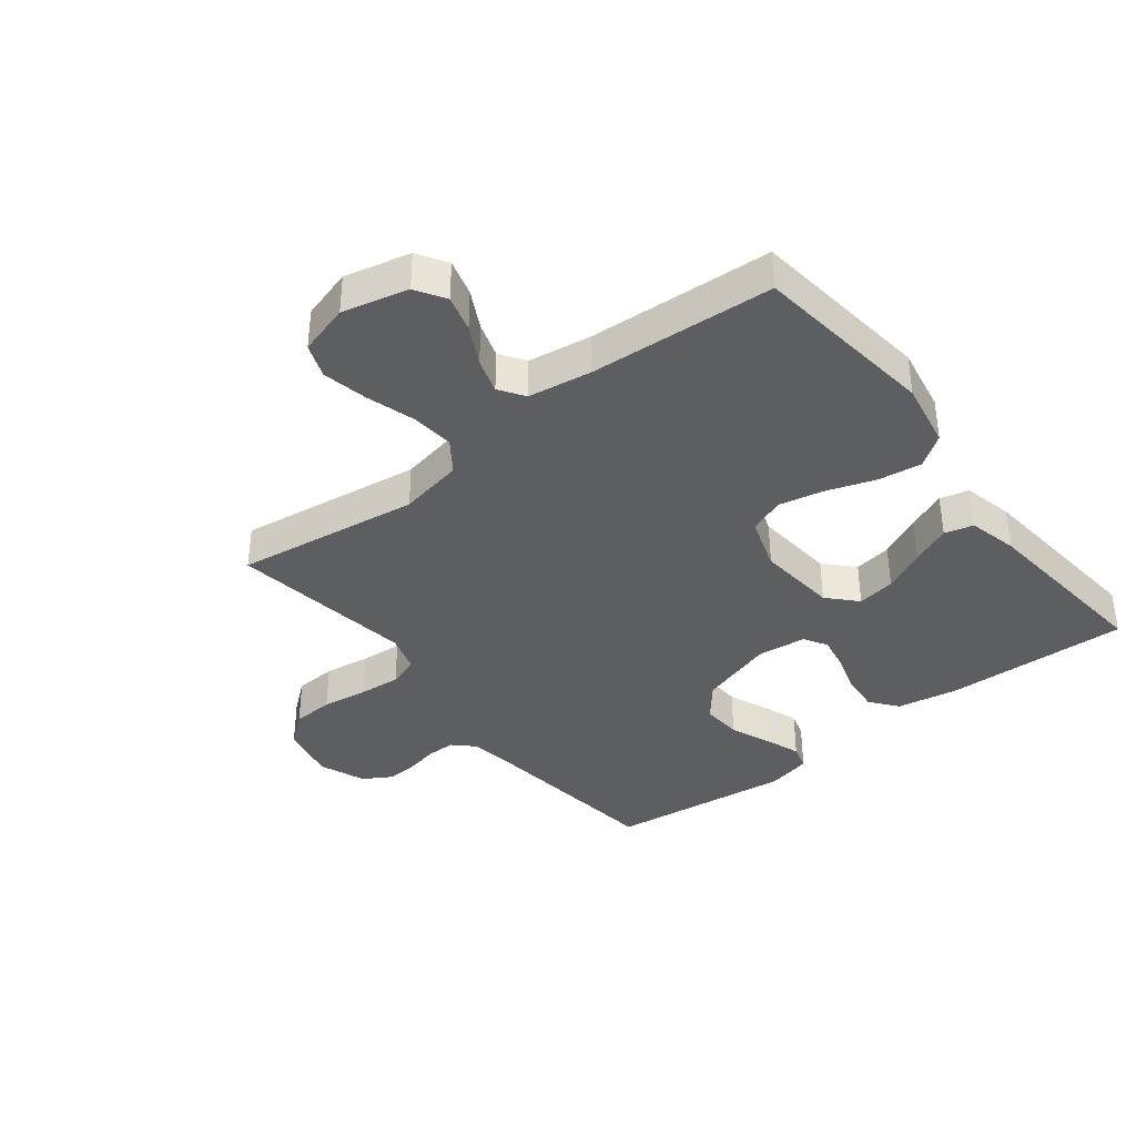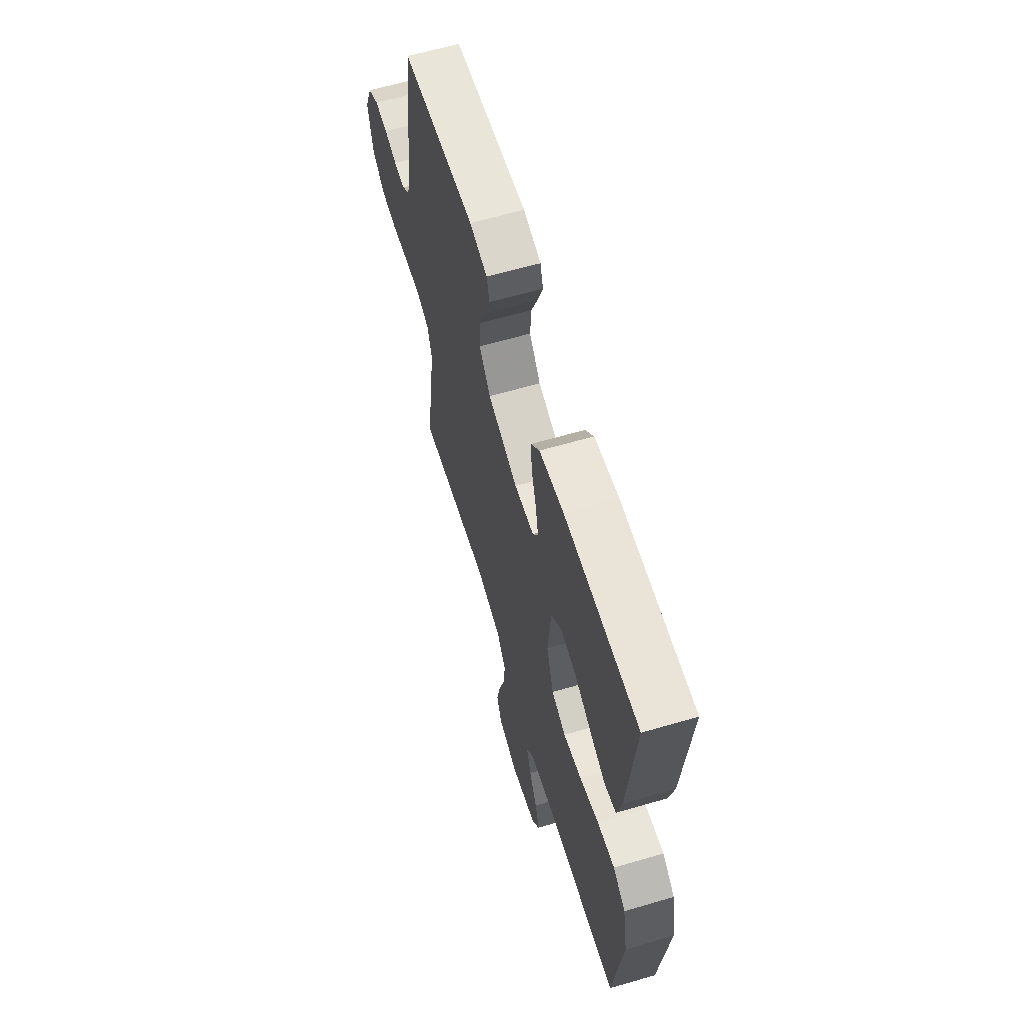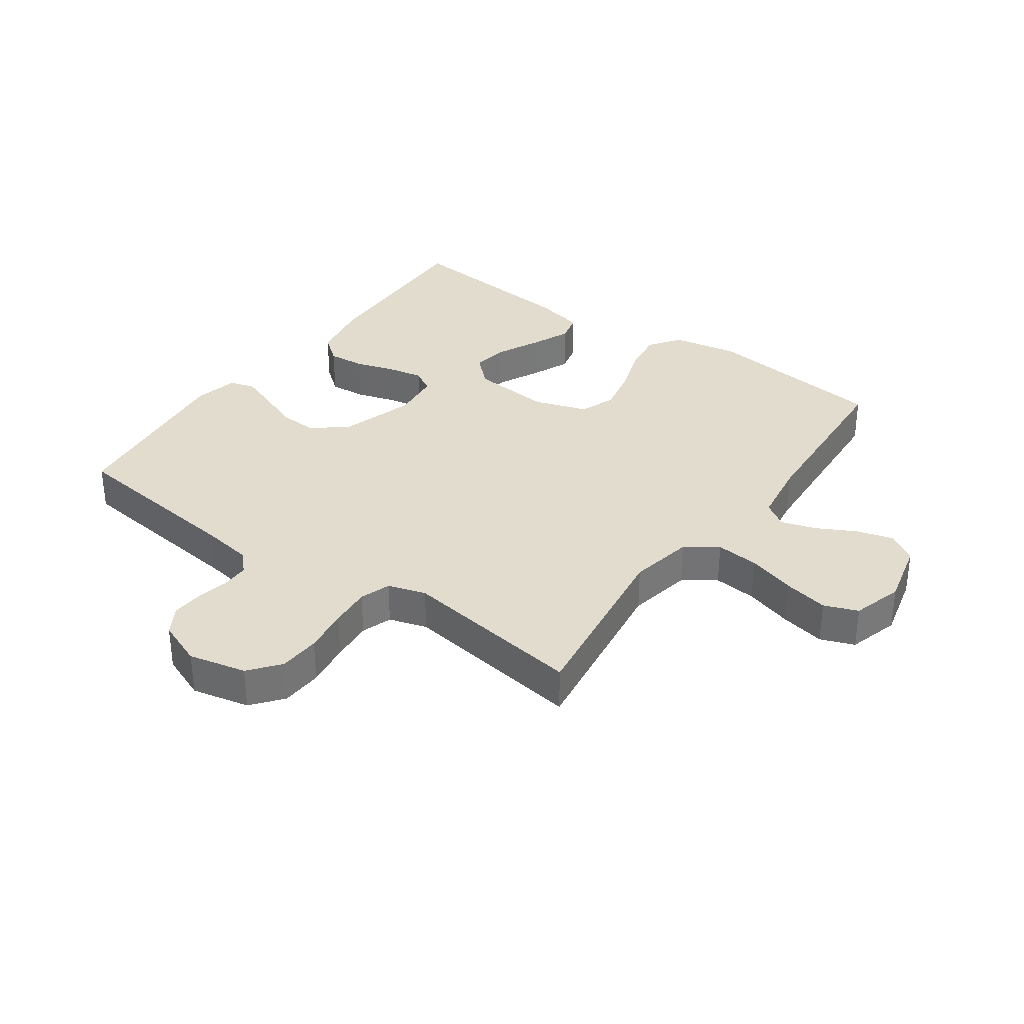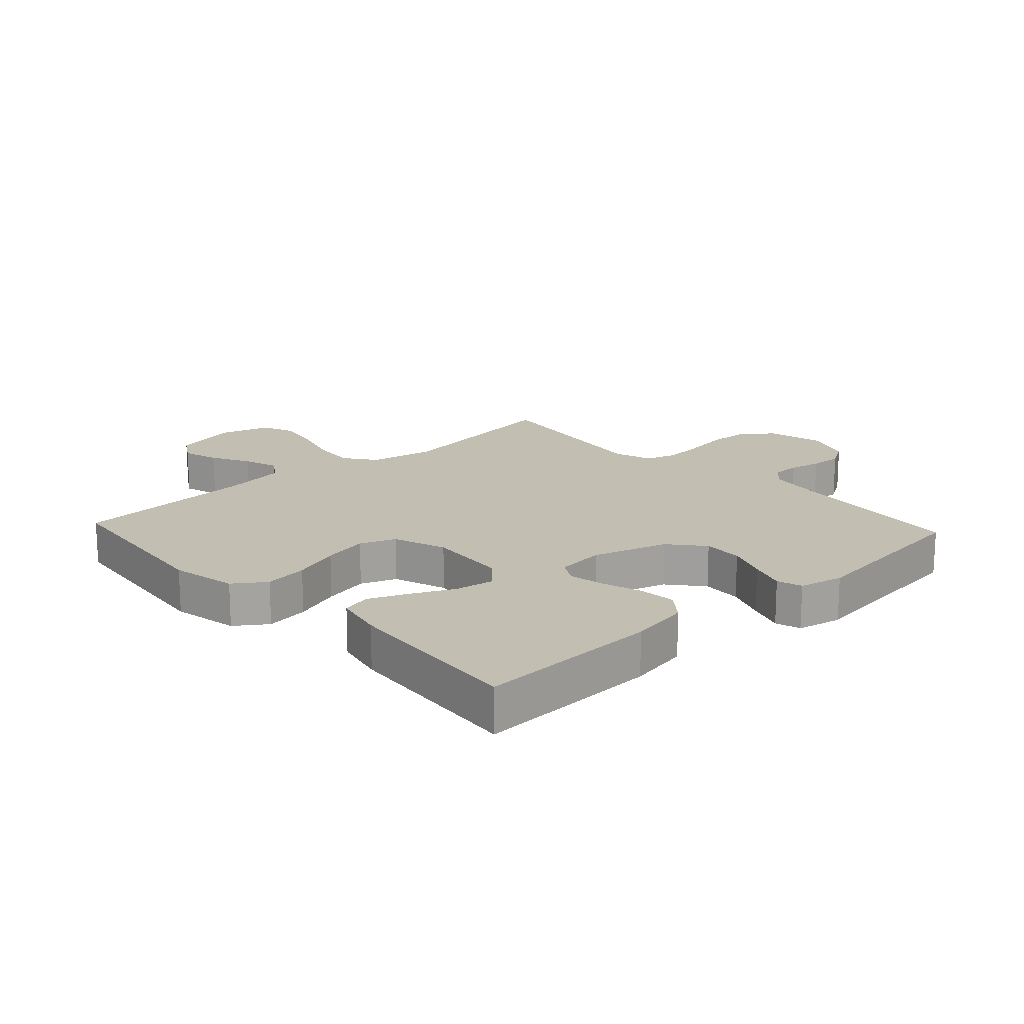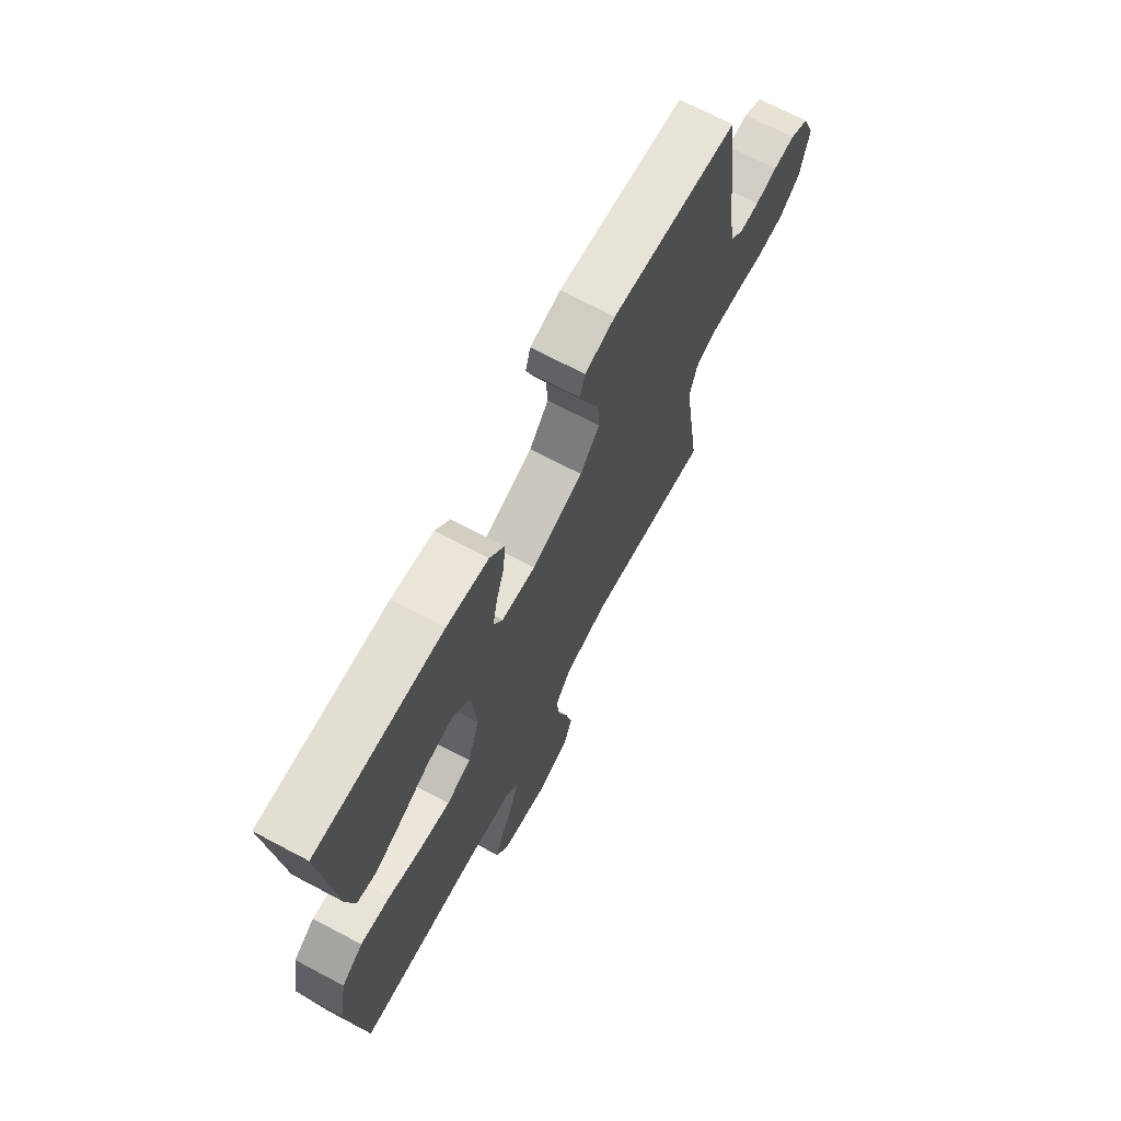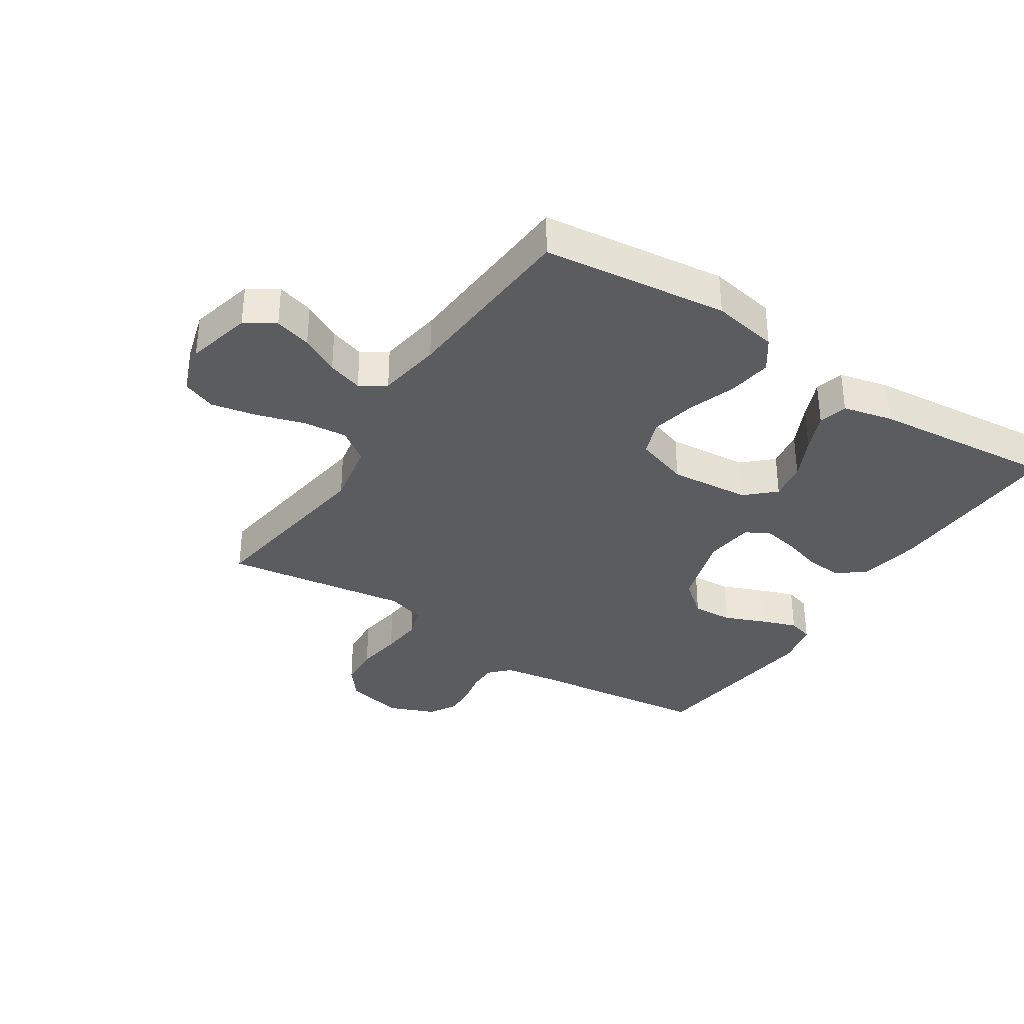
<metadata>
{"format":"obj","ext":"obj","renderer":"f3d","projection":"perspective","resolution":1024,"background":"white","views":[{"elev":-37.8,"azim":-141.9,"up":"+Y"},{"elev":62.6,"azim":-106.5,"up":"+Z"},{"elev":34.0,"azim":125.5,"up":"+Y"},{"elev":17.4,"azim":-42.9,"up":"+Y"},{"elev":69.8,"azim":-62.1,"up":"+Z"},{"elev":-34.9,"azim":-123.1,"up":"+Y"}]}
</metadata>
<code>
v 0.5 0.07 0.5
v 0.536 0.07 0.2
v 0.549 0.07 0.119
v 0.581 0.07 0.088
v 0.627 0.07 0.088
v 0.679 0.07 0.099
v 0.731 0.07 0.102
v 0.776 0.07 0.075
v 0.806 0.07 0
v 0.785 0.07 -0.094
v 0.735 0.07 -0.134
v 0.667 0.07 -0.138
v 0.593 0.07 -0.127
v 0.525 0.07 -0.121
v 0.475 0.07 -0.138
v 0.456 0.07 -0.2
v 0.5 0.07 -0.5
v 0.2 0.07 -0.457
v 0.095 0.07 -0.477
v 0.058 0.07 -0.529
v 0.065 0.07 -0.6
v 0.089 0.07 -0.679
v 0.104 0.07 -0.752
v 0.083 0.07 -0.807
v 0 0.07 -0.831
v -0.107 0.07 -0.805
v -0.137 0.07 -0.757
v -0.12 0.07 -0.697
v -0.087 0.07 -0.634
v -0.069 0.07 -0.577
v -0.096 0.07 -0.536
v -0.2 0.07 -0.52
v -0.5 0.07 -0.5
v -0.536 0.07 -0.2
v -0.516 0.07 -0.092
v -0.465 0.07 -0.056
v -0.394 0.07 -0.066
v -0.316 0.07 -0.093
v -0.242 0.07 -0.109
v -0.184 0.07 -0.087
v -0.155 0.07 0
v -0.167 0.07 0.131
v -0.21 0.07 0.177
v -0.272 0.07 0.167
v -0.341 0.07 0.134
v -0.405 0.07 0.107
v -0.452 0.07 0.119
v -0.471 0.07 0.2
v -0.5 0.07 0.5
v -0.2 0.07 0.489
v -0.101 0.07 0.471
v -0.066 0.07 0.427
v -0.071 0.07 0.367
v -0.091 0.07 0.302
v -0.102 0.07 0.244
v -0.08 0.07 0.206
v 0 0.07 0.197
v 0.122 0.07 0.234
v 0.168 0.07 0.29
v 0.164 0.07 0.355
v 0.137 0.07 0.421
v 0.116 0.07 0.479
v 0.128 0.07 0.52
v 0.2 0.07 0.536
v 0.5 0 0.5
v 0.536 0 0.2
v 0.549 0 0.119
v 0.581 0 0.088
v 0.627 0 0.088
v 0.679 0 0.099
v 0.731 0 0.102
v 0.776 0 0.075
v 0.806 0 0
v 0.785 0 -0.094
v 0.735 0 -0.134
v 0.667 0 -0.138
v 0.593 0 -0.127
v 0.525 0 -0.121
v 0.475 0 -0.138
v 0.456 0 -0.2
v 0.5 0 -0.5
v 0.2 0 -0.457
v 0.095 0 -0.477
v 0.058 0 -0.529
v 0.065 0 -0.6
v 0.089 0 -0.679
v 0.104 0 -0.752
v 0.083 0 -0.807
v 0 0 -0.831
v -0.107 0 -0.805
v -0.137 0 -0.757
v -0.12 0 -0.697
v -0.087 0 -0.634
v -0.069 0 -0.577
v -0.096 0 -0.536
v -0.2 0 -0.52
v -0.5 0 -0.5
v -0.536 0 -0.2
v -0.516 0 -0.092
v -0.465 0 -0.056
v -0.394 0 -0.066
v -0.316 0 -0.093
v -0.242 0 -0.109
v -0.184 0 -0.087
v -0.155 0 0
v -0.167 0 0.131
v -0.21 0 0.177
v -0.272 0 0.167
v -0.341 0 0.134
v -0.405 0 0.107
v -0.452 0 0.119
v -0.471 0 0.2
v -0.5 0 0.5
v -0.2 0 0.489
v -0.101 0 0.471
v -0.066 0 0.427
v -0.071 0 0.367
v -0.091 0 0.302
v -0.102 0 0.244
v -0.08 0 0.206
v 0 0 0.197
v 0.122 0 0.234
v 0.168 0 0.29
v 0.164 0 0.355
v 0.137 0 0.421
v 0.116 0 0.479
v 0.128 0 0.52
v 0.2 0 0.536
f 64 1 2
f 63 64 2
f 62 63 2
f 61 62 2
f 60 61 2
f 59 60 2 3
f 58 59 3 4
f 57 58 4
f 56 57 4
f 52 53 54
f 51 52 54
f 50 51 54
f 49 50 54
f 48 49 54
f 47 48 54
f 46 47 54
f 45 46 54
f 44 45 54
f 43 44 54 55
f 42 43 55 56
f 36 37 38
f 35 36 38
f 34 35 38
f 33 34 38
f 32 33 38
f 31 32 38 39
f 30 31 39 40
f 27 28 29
f 26 27 29
f 25 26 29
f 24 25 29
f 23 24 29
f 22 23 29
f 21 22 29
f 20 21 29 30
f 30 40 41
f 20 30 41
f 19 20 41
f 16 17 18
f 41 42 56
f 19 41 56
f 18 19 56
f 16 18 56
f 15 16 56
f 11 12 13
f 10 11 13
f 9 10 13
f 8 9 13
f 7 8 13
f 6 7 13
f 5 6 13
f 14 15 56 4
f 4 5 13 14
f 66 65 128
f 66 128 127
f 66 127 126
f 66 126 125
f 66 125 124
f 67 66 124 123
f 68 67 123 122
f 68 122 121
f 68 121 120
f 118 117 116
f 118 116 115
f 118 115 114
f 118 114 113
f 118 113 112
f 118 112 111
f 118 111 110
f 118 110 109
f 118 109 108
f 119 118 108 107
f 120 119 107 106
f 102 101 100
f 102 100 99
f 102 99 98
f 102 98 97
f 102 97 96
f 103 102 96 95
f 104 103 95 94
f 93 92 91
f 93 91 90
f 93 90 89
f 93 89 88
f 93 88 87
f 93 87 86
f 93 86 85
f 94 93 85 84
f 105 104 94
f 105 94 84
f 105 84 83
f 82 81 80
f 120 106 105
f 120 105 83
f 120 83 82
f 120 82 80
f 120 80 79
f 77 76 75
f 77 75 74
f 77 74 73
f 77 73 72
f 77 72 71
f 77 71 70
f 77 70 69
f 68 120 79 78
f 78 77 69 68
f 1 65 66 2
f 2 66 67 3
f 3 67 68 4
f 4 68 69 5
f 5 69 70 6
f 6 70 71 7
f 7 71 72 8
f 8 72 73 9
f 9 73 74 10
f 10 74 75 11
f 11 75 76 12
f 12 76 77 13
f 13 77 78 14
f 14 78 79 15
f 15 79 80 16
f 16 80 81 17
f 17 81 82 18
f 18 82 83 19
f 19 83 84 20
f 20 84 85 21
f 21 85 86 22
f 22 86 87 23
f 23 87 88 24
f 24 88 89 25
f 25 89 90 26
f 26 90 91 27
f 27 91 92 28
f 28 92 93 29
f 29 93 94 30
f 30 94 95 31
f 31 95 96 32
f 32 96 97 33
f 33 97 98 34
f 34 98 99 35
f 35 99 100 36
f 36 100 101 37
f 37 101 102 38
f 38 102 103 39
f 39 103 104 40
f 40 104 105 41
f 41 105 106 42
f 42 106 107 43
f 43 107 108 44
f 44 108 109 45
f 45 109 110 46
f 46 110 111 47
f 47 111 112 48
f 48 112 113 49
f 49 113 114 50
f 50 114 115 51
f 51 115 116 52
f 52 116 117 53
f 53 117 118 54
f 54 118 119 55
f 55 119 120 56
f 56 120 121 57
f 57 121 122 58
f 58 122 123 59
f 59 123 124 60
f 60 124 125 61
f 61 125 126 62
f 62 126 127 63
f 63 127 128 64
f 64 128 65 1

</code>
